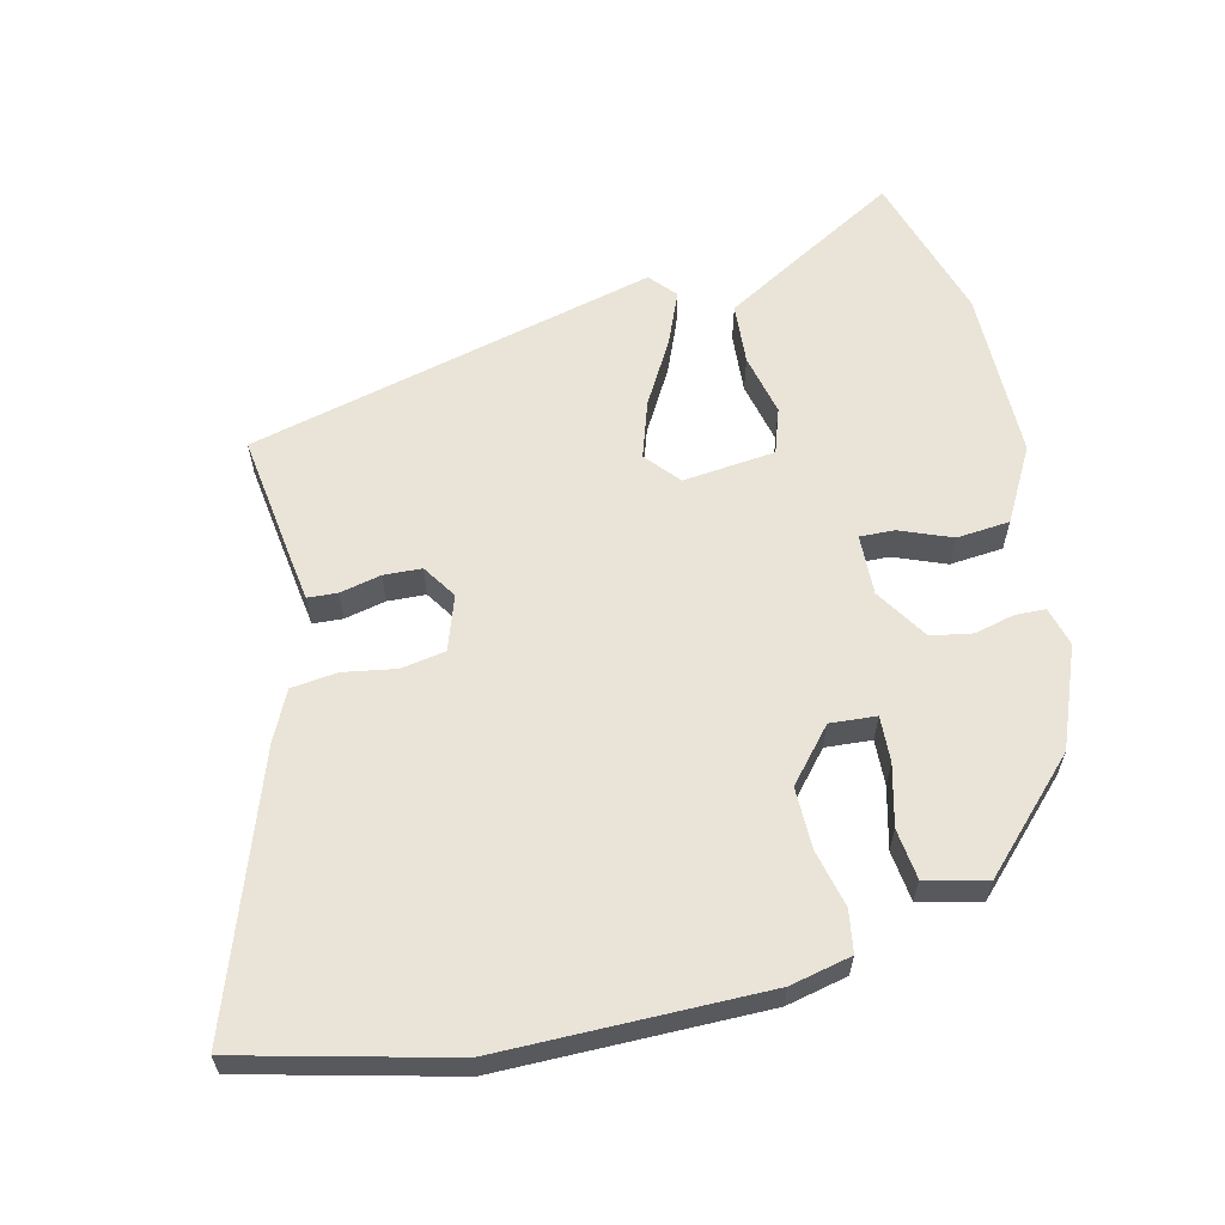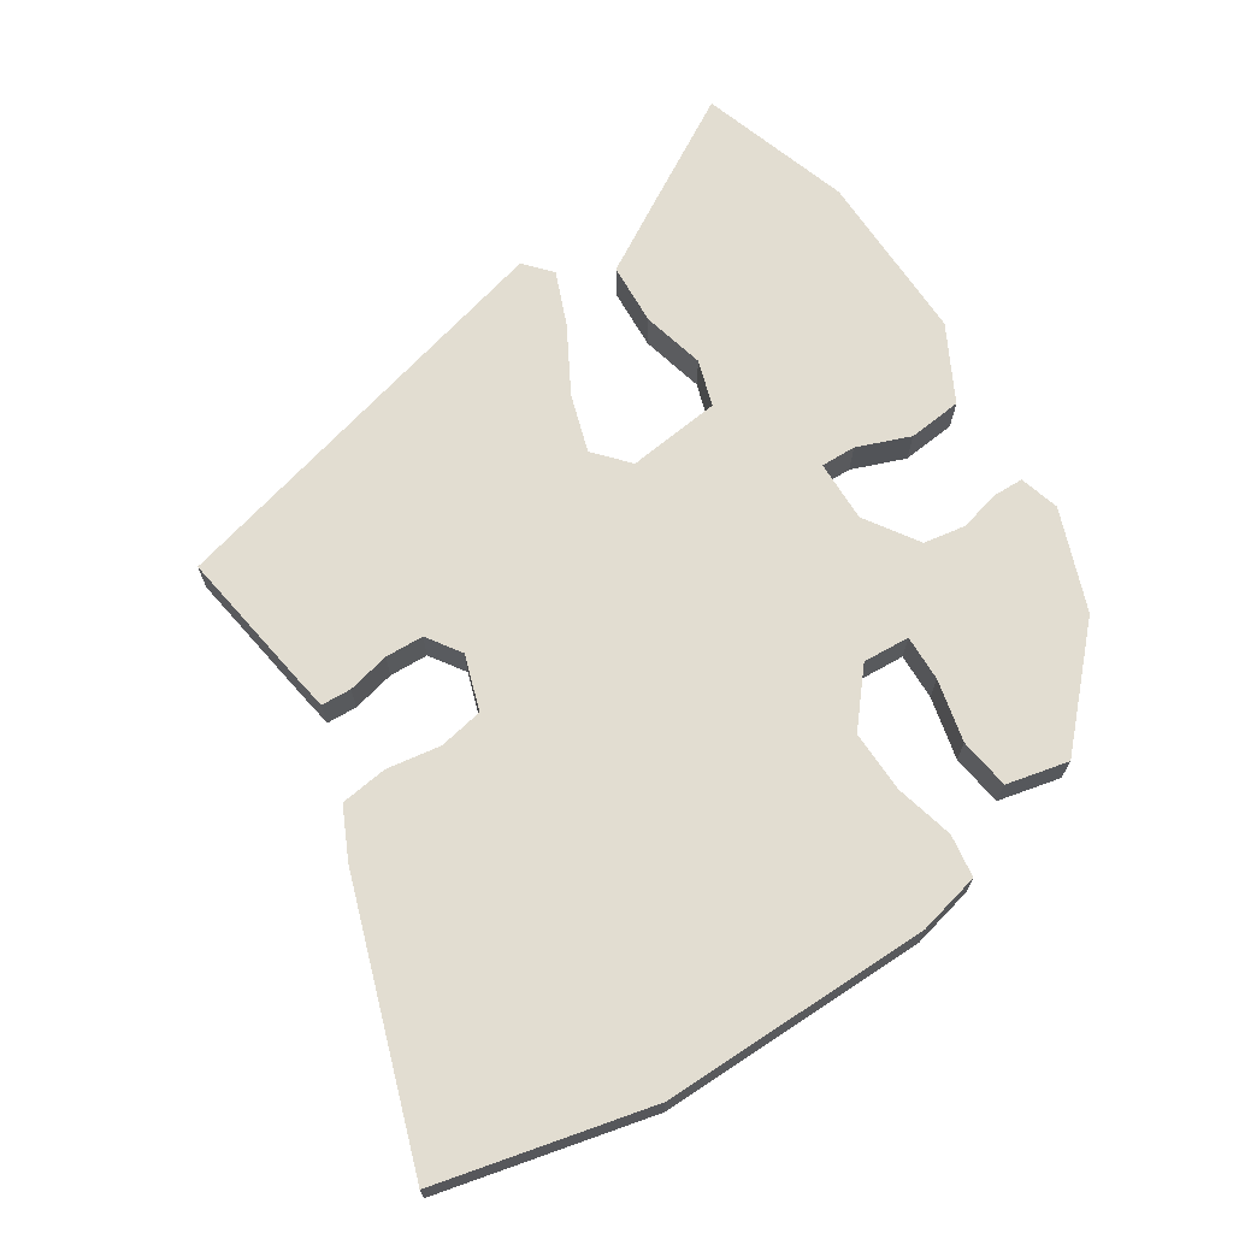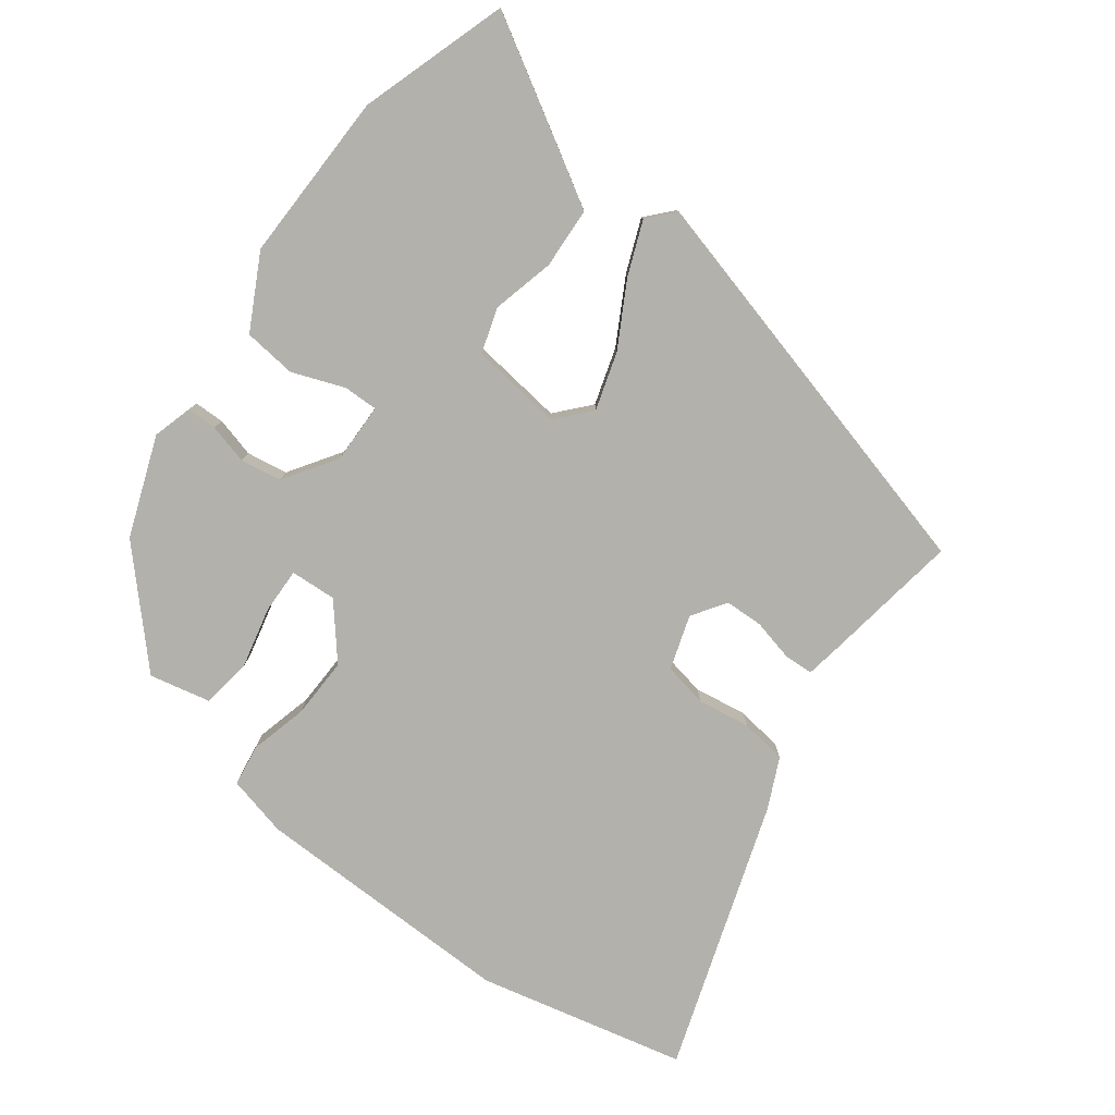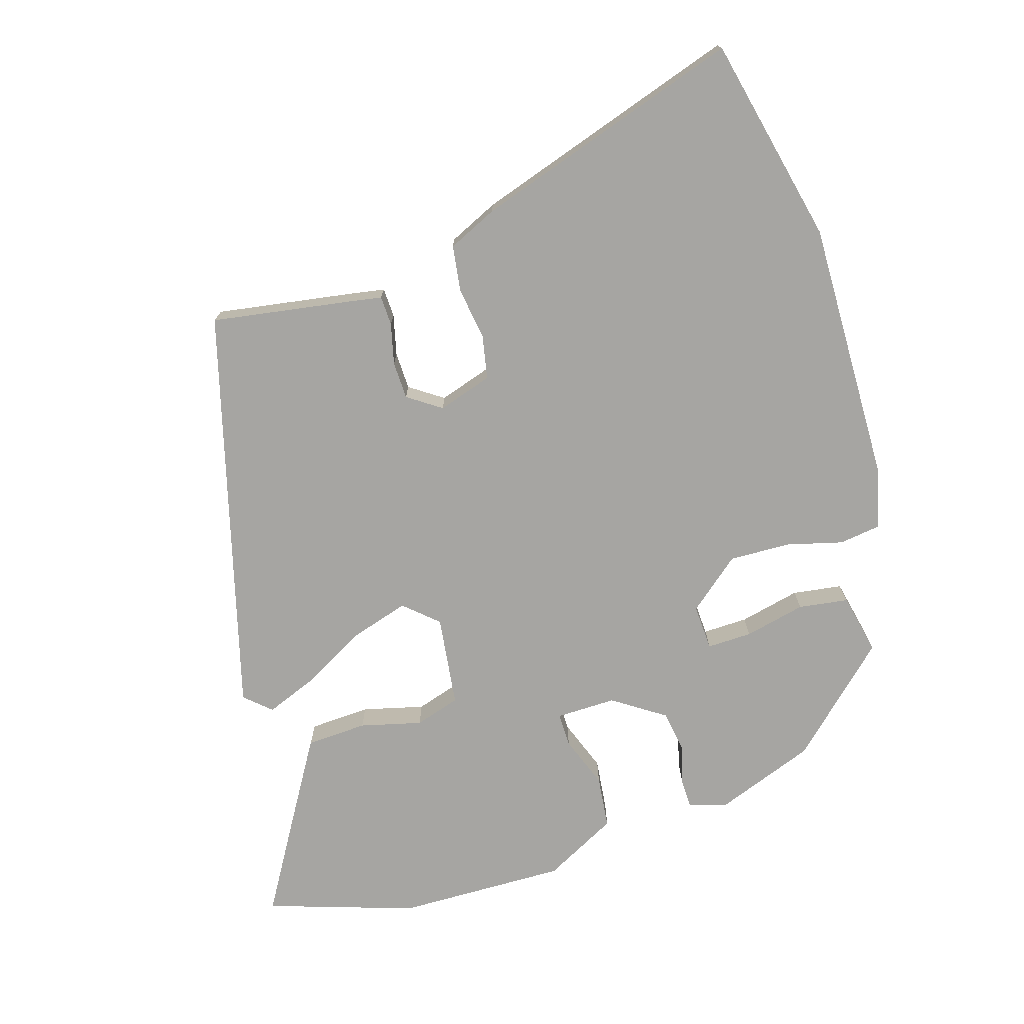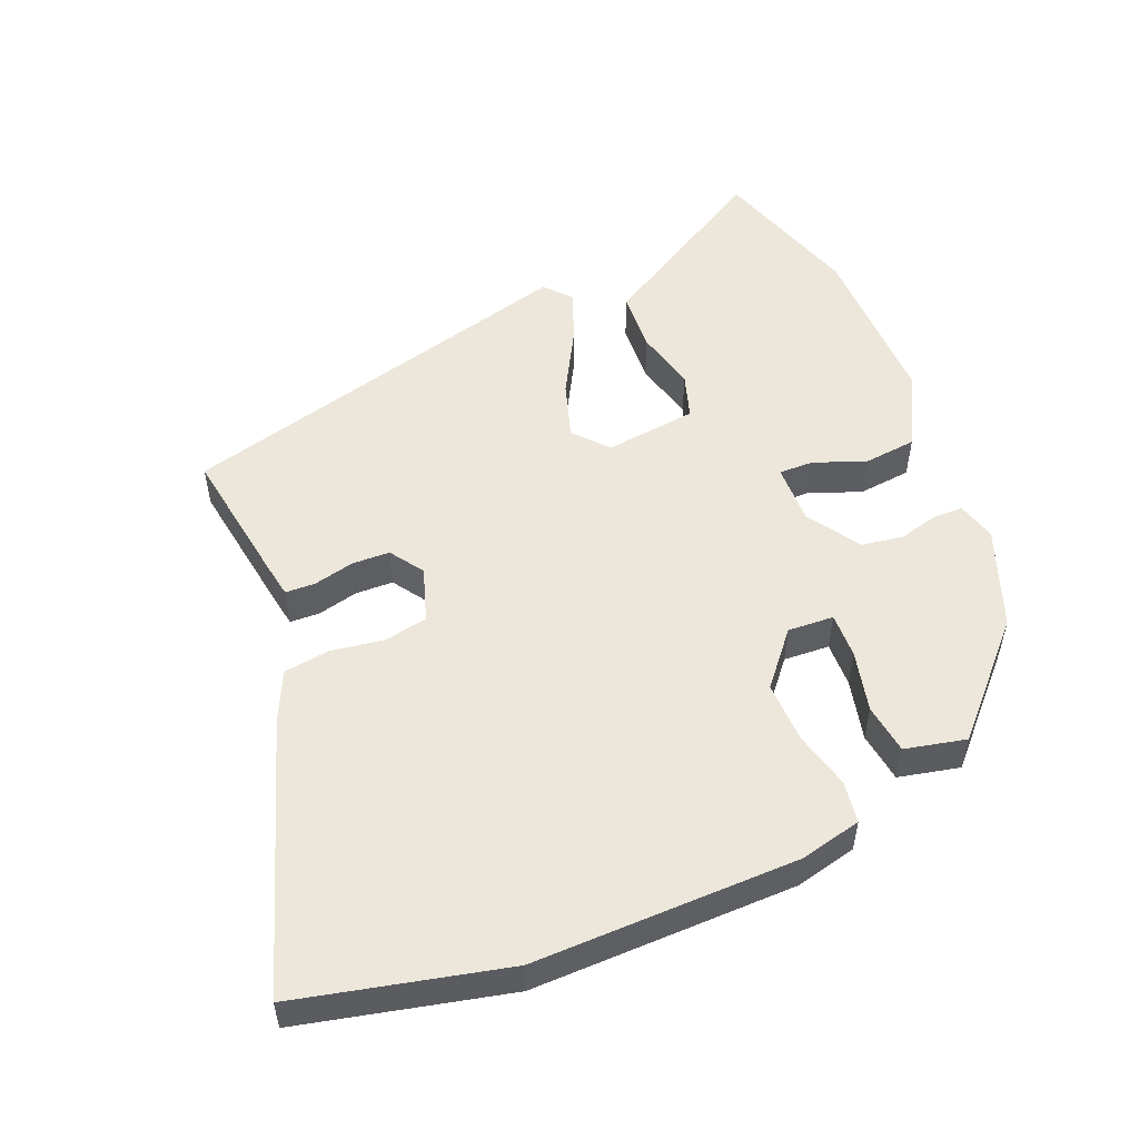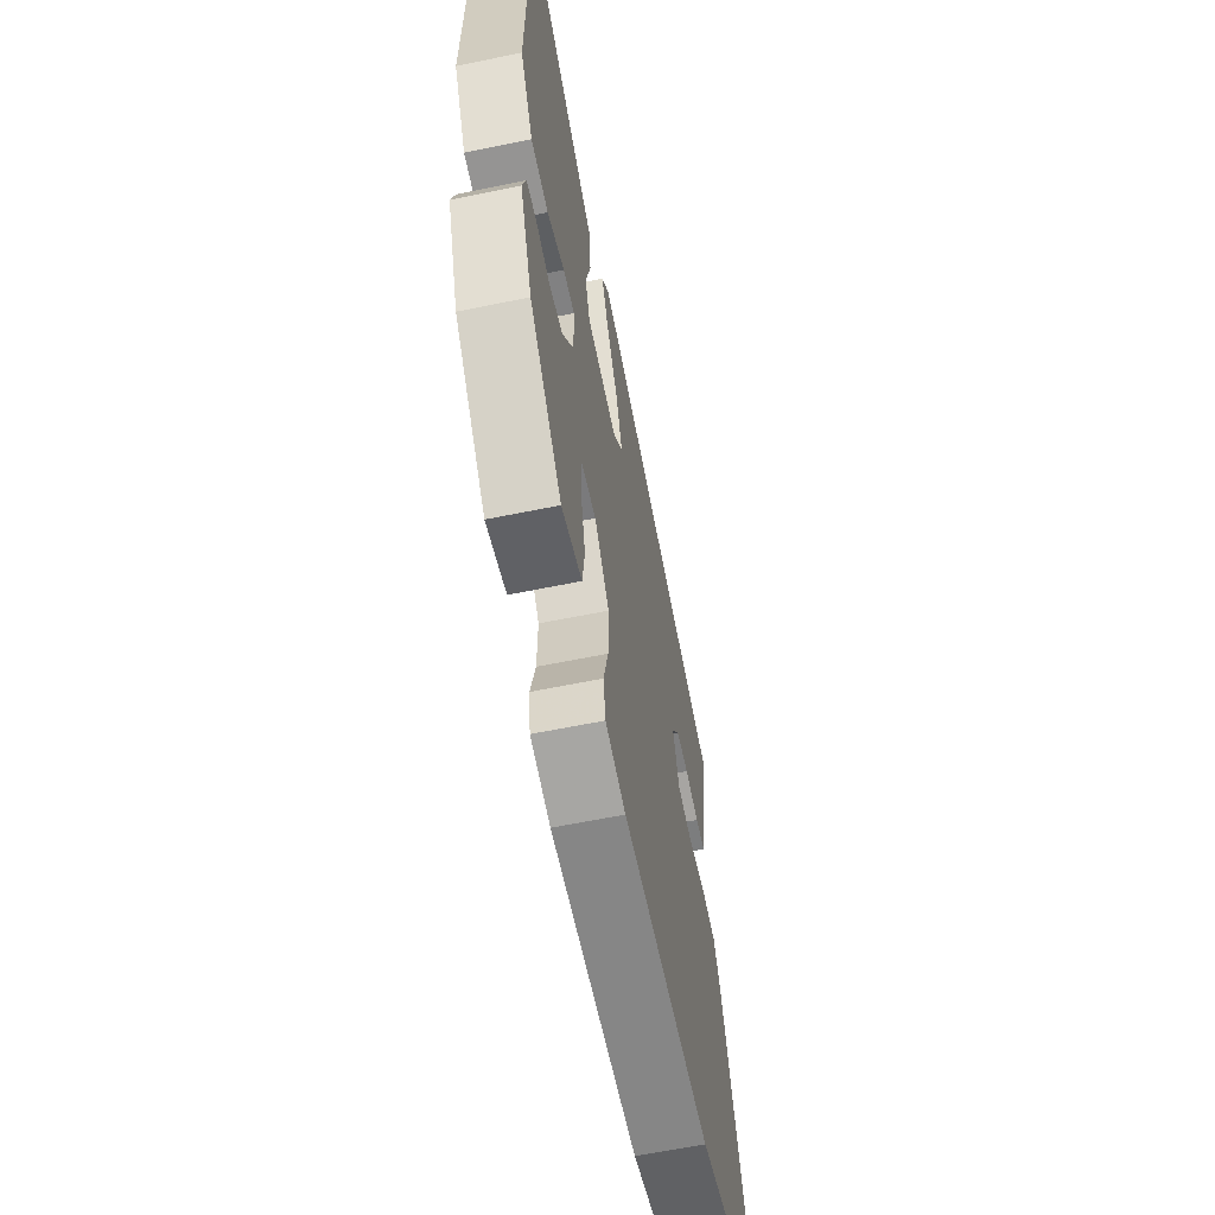
<metadata>
{"format":"obj","ext":"obj","renderer":"f3d","projection":"perspective","resolution":1024,"background":"white","views":[{"elev":60.9,"azim":167.3,"up":"+Y"},{"elev":68.5,"azim":147.2,"up":"+Y"},{"elev":-79.1,"azim":-37.0,"up":"+Y"},{"elev":-73.8,"azim":106.6,"up":"+Y"},{"elev":52.7,"azim":157.4,"up":"+Y"},{"elev":-61.5,"azim":-78.2,"up":"+Z"}]}
</metadata>
<code>
v -0.448 0.07 -0.303
v -0.503 0.07 -0.158
v -0.487 0.07 -0.101
v -0.443 0.07 -0.1
v -0.385 0.07 -0.115
v -0.325 0.07 -0.105
v -0.275 0.07 -0.029
v -0.277 0.07 0.059
v -0.327 0.07 0.058
v -0.403 0.07 0.029
v -0.48 0.07 0.037
v -0.537 0.07 0.144
v -0.534 0.07 0.392
v -0.465 0.07 0.608
v -0.309 0.07 0.517
v -0.207 0.07 0.457
v -0.202 0.07 0.368
v -0.224 0.07 0.278
v -0.203 0.07 0.212
v -0.069 0.07 0.196
v -0.026 0.07 0.245
v -0.052 0.07 0.328
v -0.104 0.07 0.421
v -0.135 0.07 0.498
v -0.101 0.07 0.536
v 0.492 0.07 0.381
v 0.461 0.07 0.176
v 0.453 0.07 0.128
v 0.41 0.07 0.126
v 0.35 0.07 0.14
v 0.295 0.07 0.138
v 0.262 0.07 0.089
v 0.288 0.07 0.01
v 0.352 0.07 -0.002
v 0.429 0.07 0.01
v 0.496 0.07 0.001
v 0.53 0.07 -0.071
v 0.662 0.07 -0.462
v 0.36 0.07 -0.533
v -0.025 0.07 -0.529
v -0.114 0.07 -0.508
v -0.123 0.07 -0.447
v -0.102 0.07 -0.364
v -0.1 0.07 -0.275
v -0.164 0.07 -0.199
v -0.231 0.07 -0.203
v -0.229 0.07 -0.269
v -0.208 0.07 -0.358
v -0.218 0.07 -0.431
v -0.307 0.07 -0.451
v -0.448 0 -0.303
v -0.503 0 -0.158
v -0.487 0 -0.101
v -0.443 0 -0.1
v -0.385 0 -0.115
v -0.325 0 -0.105
v -0.275 0 -0.029
v -0.277 0 0.059
v -0.327 0 0.058
v -0.403 0 0.029
v -0.48 0 0.037
v -0.537 0 0.144
v -0.534 0 0.392
v -0.465 0 0.608
v -0.309 0 0.517
v -0.207 0 0.457
v -0.202 0 0.368
v -0.224 0 0.278
v -0.203 0 0.212
v -0.069 0 0.196
v -0.026 0 0.245
v -0.052 0 0.328
v -0.104 0 0.421
v -0.135 0 0.498
v -0.101 0 0.536
v 0.492 0 0.381
v 0.461 0 0.176
v 0.453 0 0.128
v 0.41 0 0.126
v 0.35 0 0.14
v 0.295 0 0.138
v 0.262 0 0.089
v 0.288 0 0.01
v 0.352 0 -0.002
v 0.429 0 0.01
v 0.496 0 0.001
v 0.53 0 -0.071
v 0.662 0 -0.462
v 0.36 0 -0.533
v -0.025 0 -0.529
v -0.114 0 -0.508
v -0.123 0 -0.447
v -0.102 0 -0.364
v -0.1 0 -0.275
v -0.164 0 -0.199
v -0.231 0 -0.203
v -0.229 0 -0.269
v -0.208 0 -0.358
v -0.218 0 -0.431
v -0.307 0 -0.451
f 47 48 49 50
f 46 47 50 1
f 40 41 42 43
f 40 43 44
f 39 40 44
f 38 39 44 45
f 34 35 36 37
f 33 34 37 38
f 27 28 29 30
f 27 30 31
f 26 27 31
f 25 26 31
f 22 23 24 25
f 21 22 25 31
f 20 21 31 32
f 15 16 17 18
f 15 18 19
f 14 15 19
f 13 14 19
f 12 13 19
f 9 10 11 12
f 8 9 12 19
f 7 8 19 20
f 2 3 4 5
f 46 1 2 5
f 45 46 5 6
f 33 38 45 6
f 20 32 33
f 6 7 20 33
f 100 99 98 97
f 51 100 97 96
f 93 92 91 90
f 94 93 90
f 94 90 89
f 95 94 89 88
f 87 86 85 84
f 88 87 84 83
f 80 79 78 77
f 81 80 77
f 81 77 76
f 81 76 75
f 75 74 73 72
f 81 75 72 71
f 82 81 71 70
f 68 67 66 65
f 69 68 65
f 69 65 64
f 69 64 63
f 69 63 62
f 62 61 60 59
f 69 62 59 58
f 70 69 58 57
f 55 54 53 52
f 55 52 51 96
f 56 55 96 95
f 56 95 88 83
f 83 82 70
f 83 70 57 56
f 1 51 52 2
f 2 52 53 3
f 3 53 54 4
f 4 54 55 5
f 5 55 56 6
f 6 56 57 7
f 7 57 58 8
f 8 58 59 9
f 9 59 60 10
f 10 60 61 11
f 11 61 62 12
f 12 62 63 13
f 13 63 64 14
f 14 64 65 15
f 15 65 66 16
f 16 66 67 17
f 17 67 68 18
f 18 68 69 19
f 19 69 70 20
f 20 70 71 21
f 21 71 72 22
f 22 72 73 23
f 23 73 74 24
f 24 74 75 25
f 25 75 76 26
f 26 76 77 27
f 27 77 78 28
f 28 78 79 29
f 29 79 80 30
f 30 80 81 31
f 31 81 82 32
f 32 82 83 33
f 33 83 84 34
f 34 84 85 35
f 35 85 86 36
f 36 86 87 37
f 37 87 88 38
f 38 88 89 39
f 39 89 90 40
f 40 90 91 41
f 41 91 92 42
f 42 92 93 43
f 43 93 94 44
f 44 94 95 45
f 45 95 96 46
f 46 96 97 47
f 47 97 98 48
f 48 98 99 49
f 49 99 100 50
f 50 100 51 1

</code>
